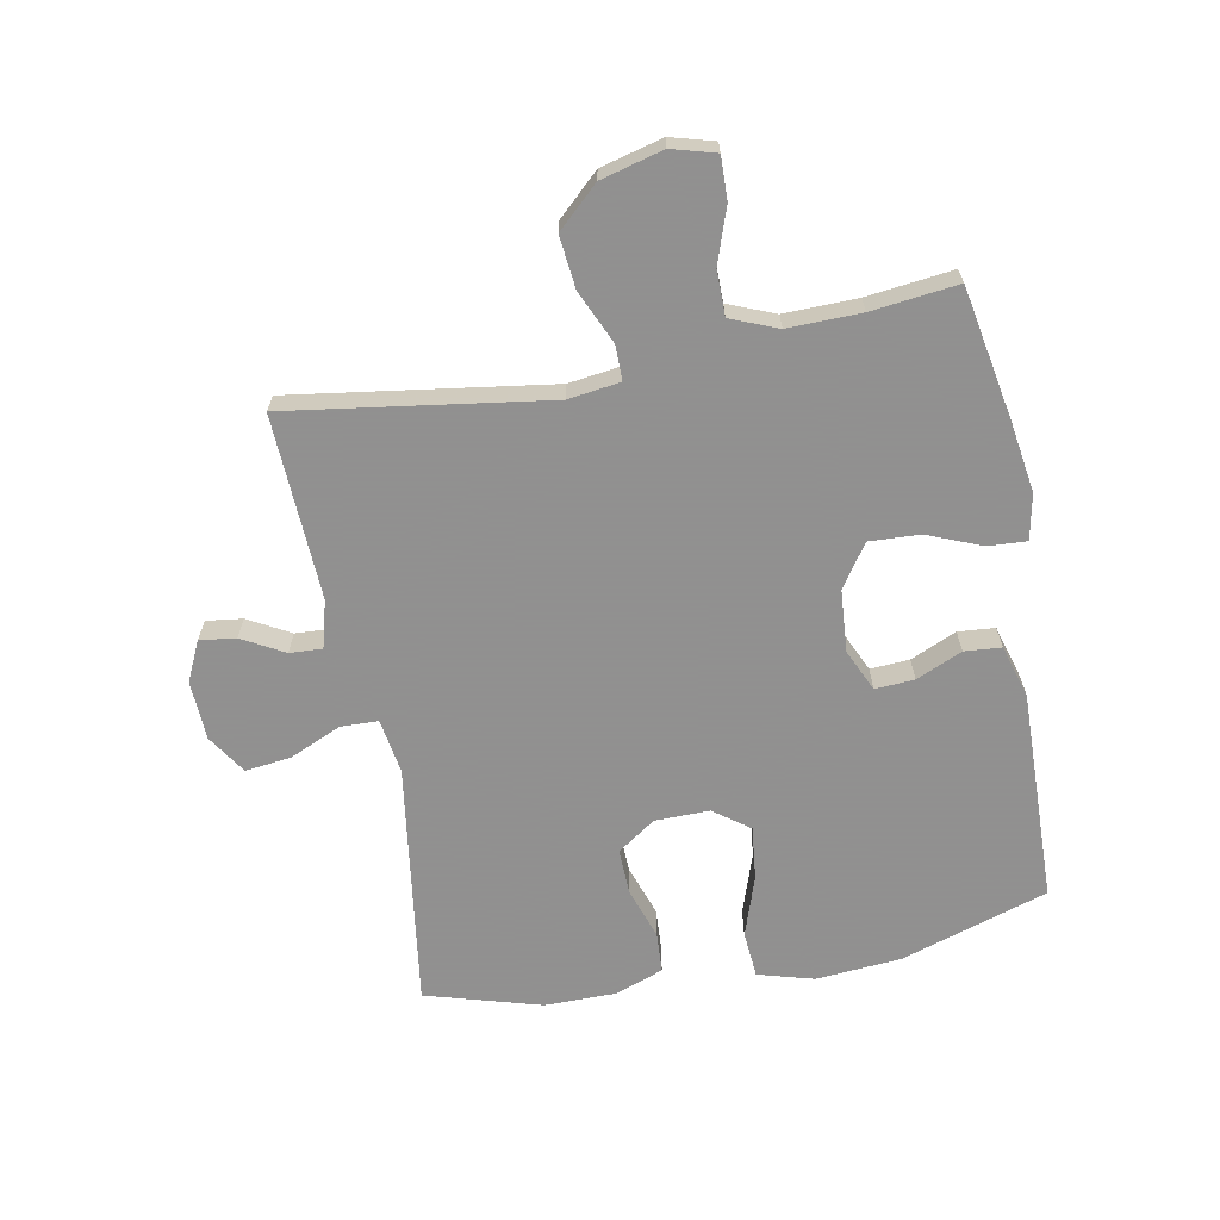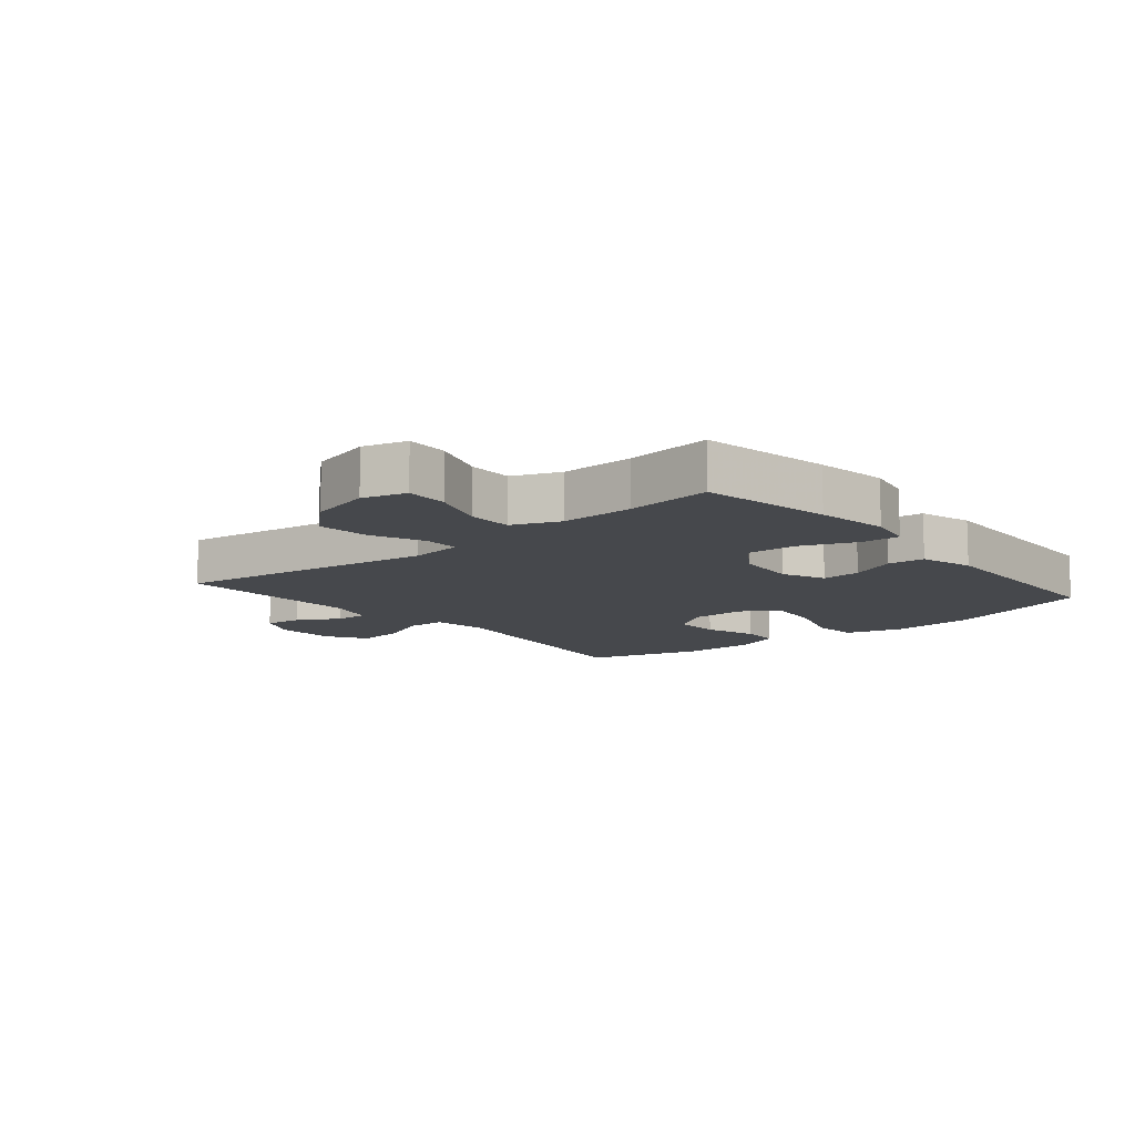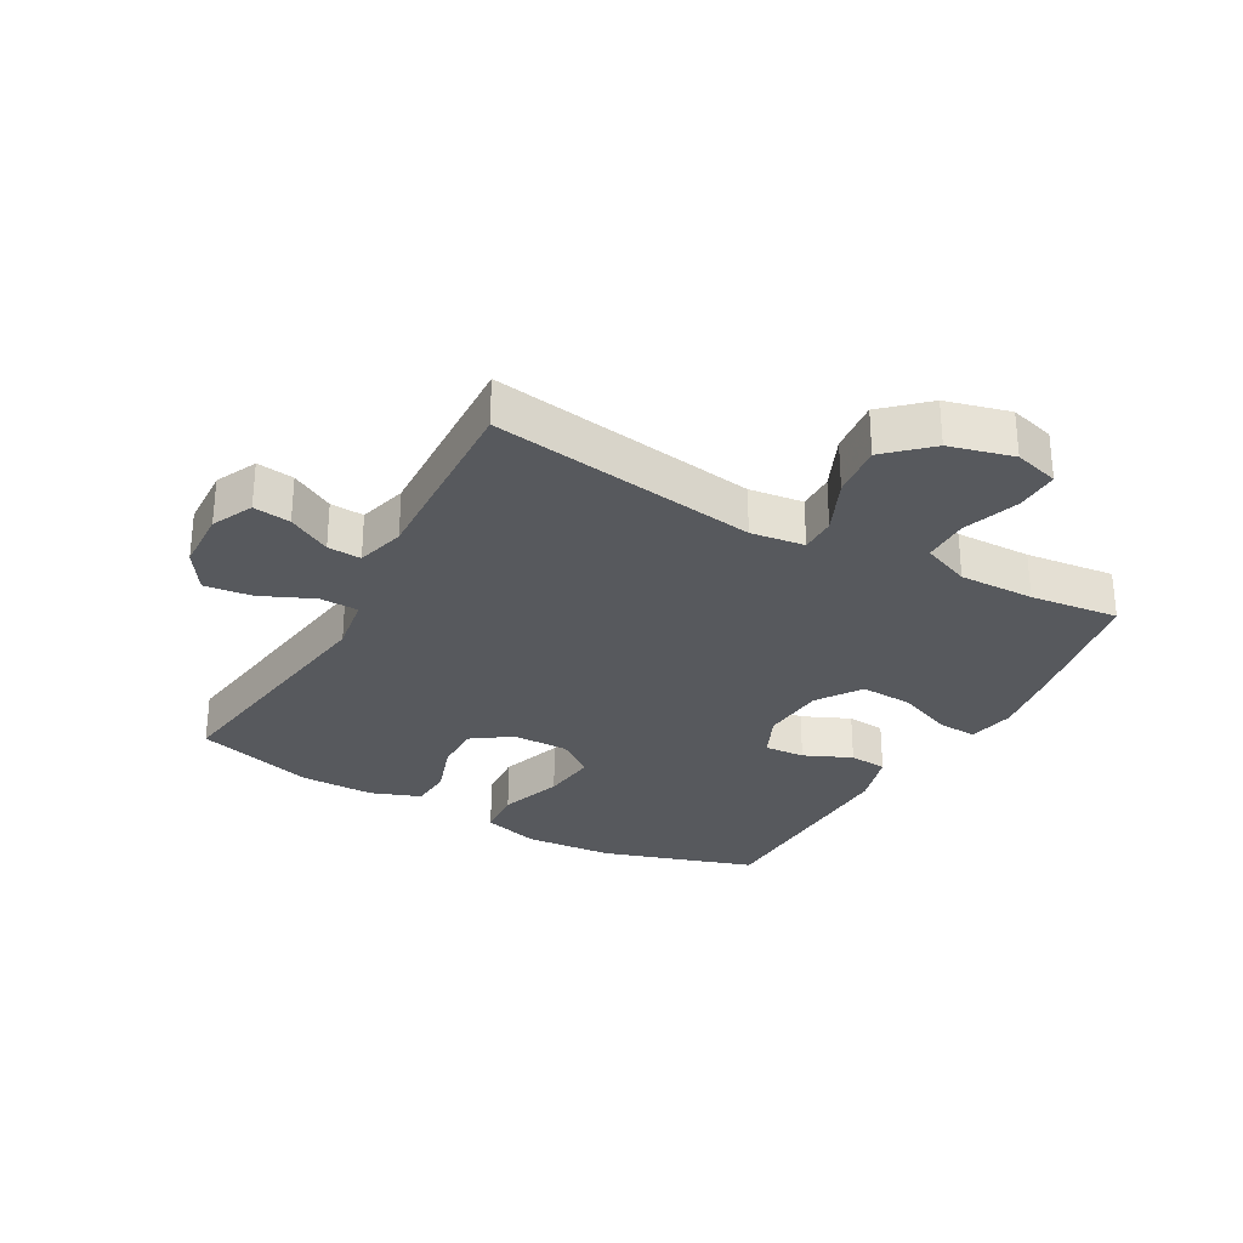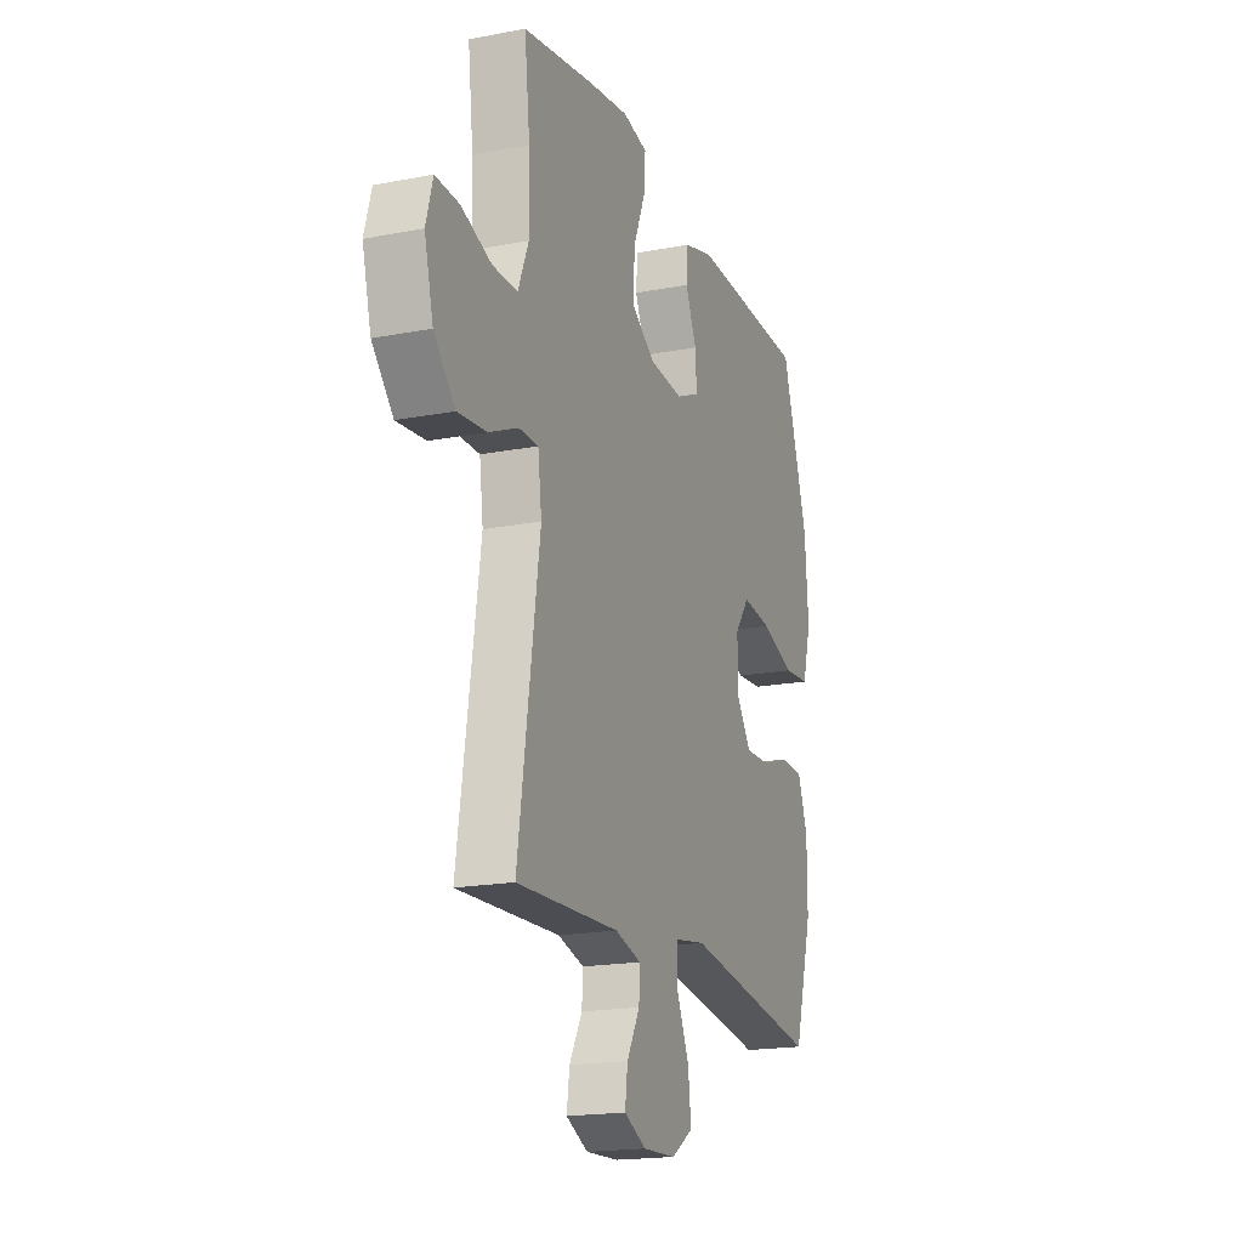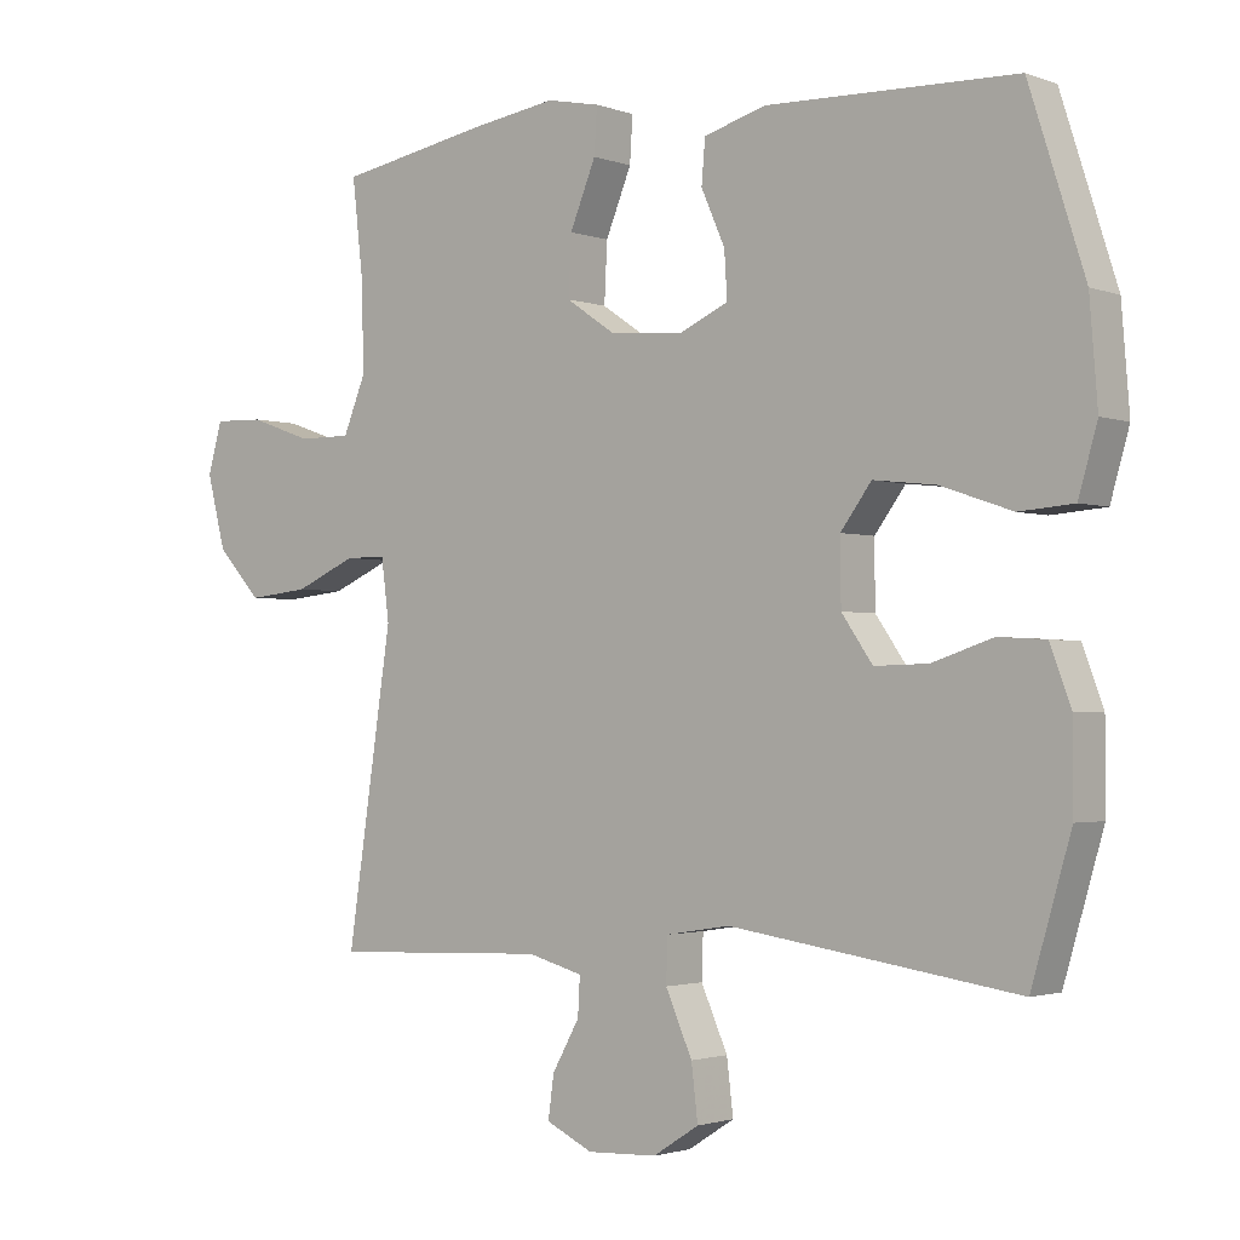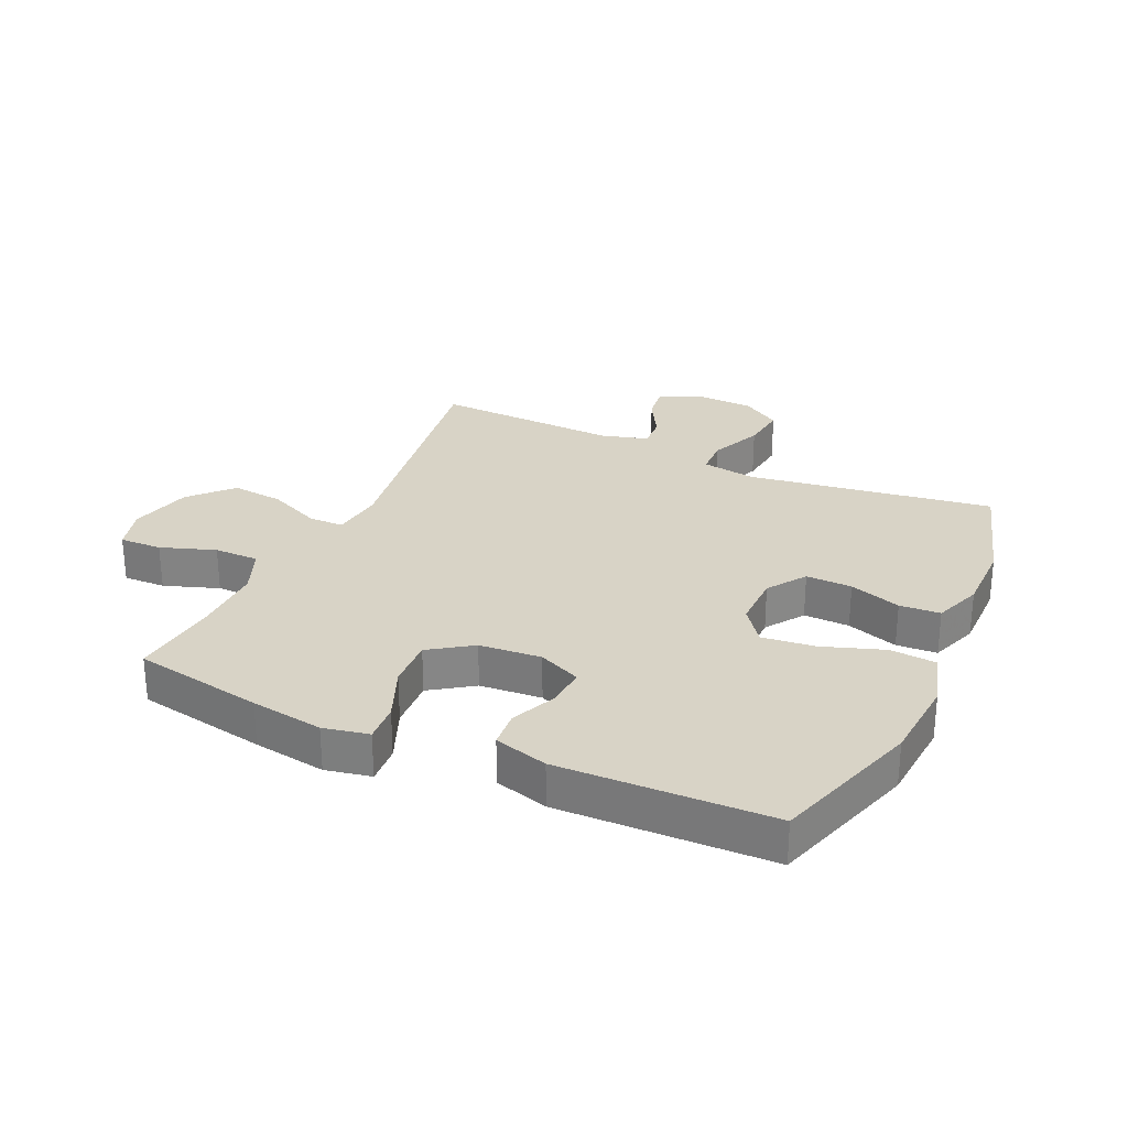
<metadata>
{"format":"obj","ext":"obj","renderer":"f3d","projection":"perspective","resolution":1024,"background":"white","views":[{"elev":-65.8,"azim":-79.1,"up":"+Y"},{"elev":-11.1,"azim":-50.1,"up":"+Y"},{"elev":-29.6,"azim":-119.1,"up":"+Y"},{"elev":-18.5,"azim":-69.7,"up":"+Z"},{"elev":-1.9,"azim":38.3,"up":"+Z"},{"elev":28.2,"azim":24.5,"up":"+Y"}]}
</metadata>
<code>
v -0.5 0.07 0.5
v -0.288 0.07 0.539
v -0.17 0.07 0.557
v -0.096 0.07 0.542
v -0.1 0.07 0.479
v -0.136 0.07 0.391
v -0.14 0.07 0.309
v -0.071 0.07 0.262
v 0.03 0.07 0.254
v 0.099 0.07 0.285
v 0.095 0.07 0.349
v 0.062 0.07 0.424
v 0.067 0.07 0.484
v 0.154 0.07 0.509
v 0.5 0.07 0.5
v 0.577 0.07 0.259
v 0.588 0.07 0.12
v 0.562 0.07 0.029
v 0.486 0.07 0.023
v 0.387 0.07 0.057
v 0.3 0.07 0.067
v 0.257 0.07 0.009
v 0.258 0.07 -0.08
v 0.301 0.07 -0.142
v 0.376 0.07 -0.14
v 0.46 0.07 -0.112
v 0.526 0.07 -0.116
v 0.555 0.07 -0.194
v 0.555 0.07 -0.312
v 0.5 0.07 -0.5
v 0.1 0.07 -0.441
v 0.011 0.07 -0.455
v 0.009 0.07 -0.516
v 0.046 0.07 -0.6
v 0.055 0.07 -0.675
v -0.009 0.07 -0.716
v -0.106 0.07 -0.72
v -0.171 0.07 -0.689
v -0.163 0.07 -0.63
v -0.125 0.07 -0.562
v -0.122 0.07 -0.509
v -0.199 0.07 -0.488
v -0.5 0.07 -0.5
v -0.437 0.07 -0.079
v -0.448 0.07 0.006
v -0.505 0.07 0.006
v -0.591 0.07 -0.032
v -0.676 0.07 -0.041
v -0.738 0.07 0.026
v -0.764 0.07 0.127
v -0.744 0.07 0.198
v -0.675 0.07 0.196
v -0.586 0.07 0.165
v -0.513 0.07 0.165
v -0.482 0.07 0.241
v -0.484 0.07 0.36
v -0.5 0 0.5
v -0.288 0 0.539
v -0.17 0 0.557
v -0.096 0 0.542
v -0.1 0 0.479
v -0.136 0 0.391
v -0.14 0 0.309
v -0.071 0 0.262
v 0.03 0 0.254
v 0.099 0 0.285
v 0.095 0 0.349
v 0.062 0 0.424
v 0.067 0 0.484
v 0.154 0 0.509
v 0.5 0 0.5
v 0.577 0 0.259
v 0.588 0 0.12
v 0.562 0 0.029
v 0.486 0 0.023
v 0.387 0 0.057
v 0.3 0 0.067
v 0.257 0 0.009
v 0.258 0 -0.08
v 0.301 0 -0.142
v 0.376 0 -0.14
v 0.46 0 -0.112
v 0.526 0 -0.116
v 0.555 0 -0.194
v 0.555 0 -0.312
v 0.5 0 -0.5
v 0.1 0 -0.441
v 0.011 0 -0.455
v 0.009 0 -0.516
v 0.046 0 -0.6
v 0.055 0 -0.675
v -0.009 0 -0.716
v -0.106 0 -0.72
v -0.171 0 -0.689
v -0.163 0 -0.63
v -0.125 0 -0.562
v -0.122 0 -0.509
v -0.199 0 -0.488
v -0.5 0 -0.5
v -0.437 0 -0.079
v -0.448 0 0.006
v -0.505 0 0.006
v -0.591 0 -0.032
v -0.676 0 -0.041
v -0.738 0 0.026
v -0.764 0 0.127
v -0.744 0 0.198
v -0.675 0 0.196
v -0.586 0 0.165
v -0.513 0 0.165
v -0.482 0 0.241
v -0.484 0 0.36
f 50 51 52 53
f 50 53 54
f 49 50 54
f 46 47 48 49
f 45 46 49 54
f 42 43 44
f 41 42 44 45
f 37 38 39 40
f 37 40 41
f 36 37 41
f 33 34 35 36
f 32 33 36 41
f 28 29 30 31
f 28 31 32
f 25 26 27 28
f 24 25 28 32
f 23 24 32 41
f 17 18 19 20
f 17 20 21
f 16 17 21
f 15 16 21
f 14 15 21 22
f 11 12 13 14
f 10 11 14 22
f 3 4 5 6
f 3 6 7
f 56 1 2 3
f 55 56 3 7
f 9 10 22 23
f 8 9 23 41
f 41 45 54 55
f 7 8 41 55
f 109 108 107 106
f 110 109 106
f 110 106 105
f 105 104 103 102
f 110 105 102 101
f 100 99 98
f 101 100 98 97
f 96 95 94 93
f 97 96 93
f 97 93 92
f 92 91 90 89
f 97 92 89 88
f 87 86 85 84
f 88 87 84
f 84 83 82 81
f 88 84 81 80
f 97 88 80 79
f 76 75 74 73
f 77 76 73
f 77 73 72
f 77 72 71
f 78 77 71 70
f 70 69 68 67
f 78 70 67 66
f 62 61 60 59
f 63 62 59
f 59 58 57 112
f 63 59 112 111
f 79 78 66 65
f 97 79 65 64
f 111 110 101 97
f 111 97 64 63
f 1 57 58 2
f 2 58 59 3
f 3 59 60 4
f 4 60 61 5
f 5 61 62 6
f 6 62 63 7
f 7 63 64 8
f 8 64 65 9
f 9 65 66 10
f 10 66 67 11
f 11 67 68 12
f 12 68 69 13
f 13 69 70 14
f 14 70 71 15
f 15 71 72 16
f 16 72 73 17
f 17 73 74 18
f 18 74 75 19
f 19 75 76 20
f 20 76 77 21
f 21 77 78 22
f 22 78 79 23
f 23 79 80 24
f 24 80 81 25
f 25 81 82 26
f 26 82 83 27
f 27 83 84 28
f 28 84 85 29
f 29 85 86 30
f 30 86 87 31
f 31 87 88 32
f 32 88 89 33
f 33 89 90 34
f 34 90 91 35
f 35 91 92 36
f 36 92 93 37
f 37 93 94 38
f 38 94 95 39
f 39 95 96 40
f 40 96 97 41
f 41 97 98 42
f 42 98 99 43
f 43 99 100 44
f 44 100 101 45
f 45 101 102 46
f 46 102 103 47
f 47 103 104 48
f 48 104 105 49
f 49 105 106 50
f 50 106 107 51
f 51 107 108 52
f 52 108 109 53
f 53 109 110 54
f 54 110 111 55
f 55 111 112 56
f 56 112 57 1

</code>
